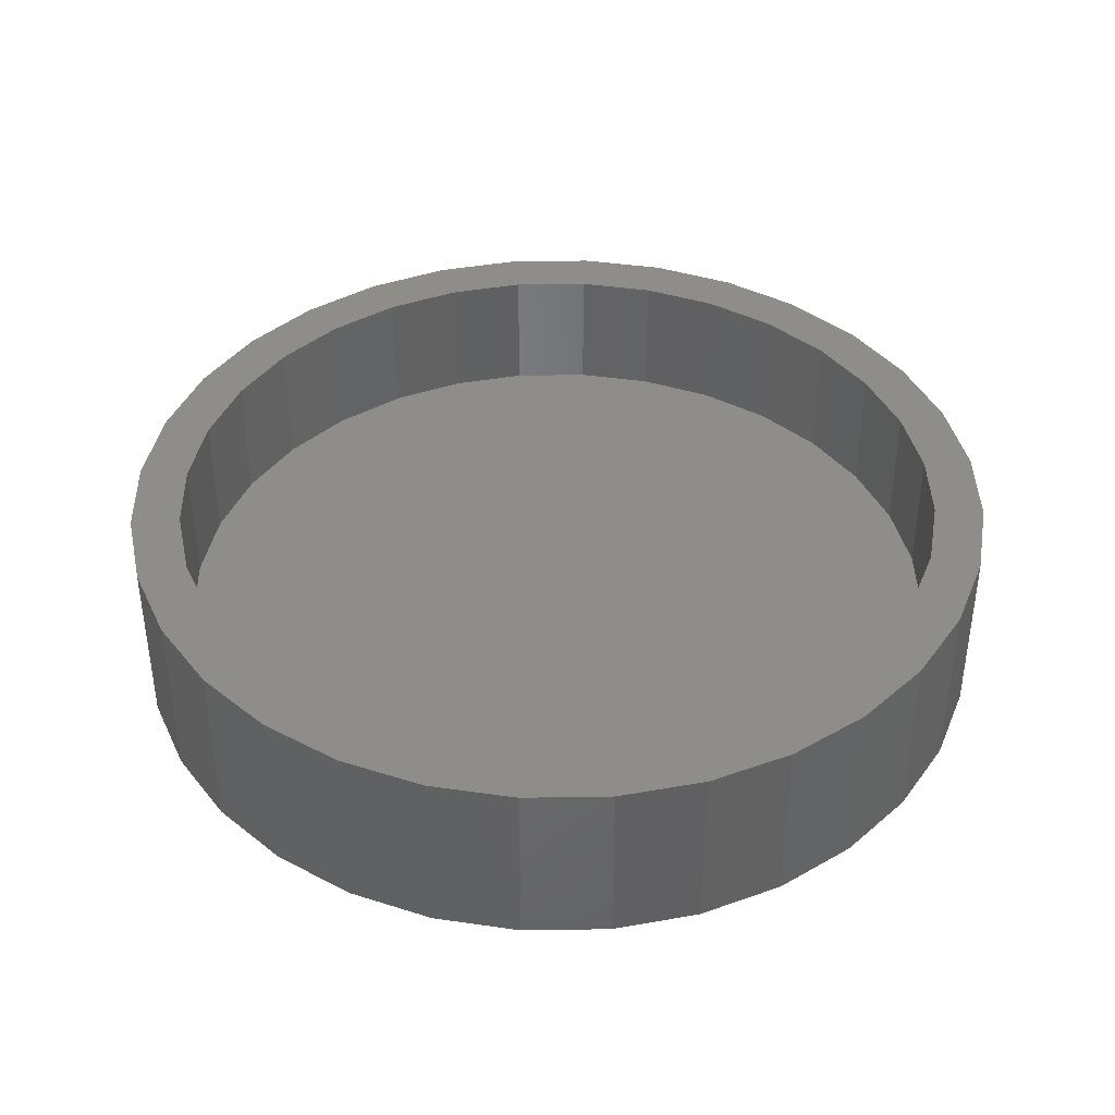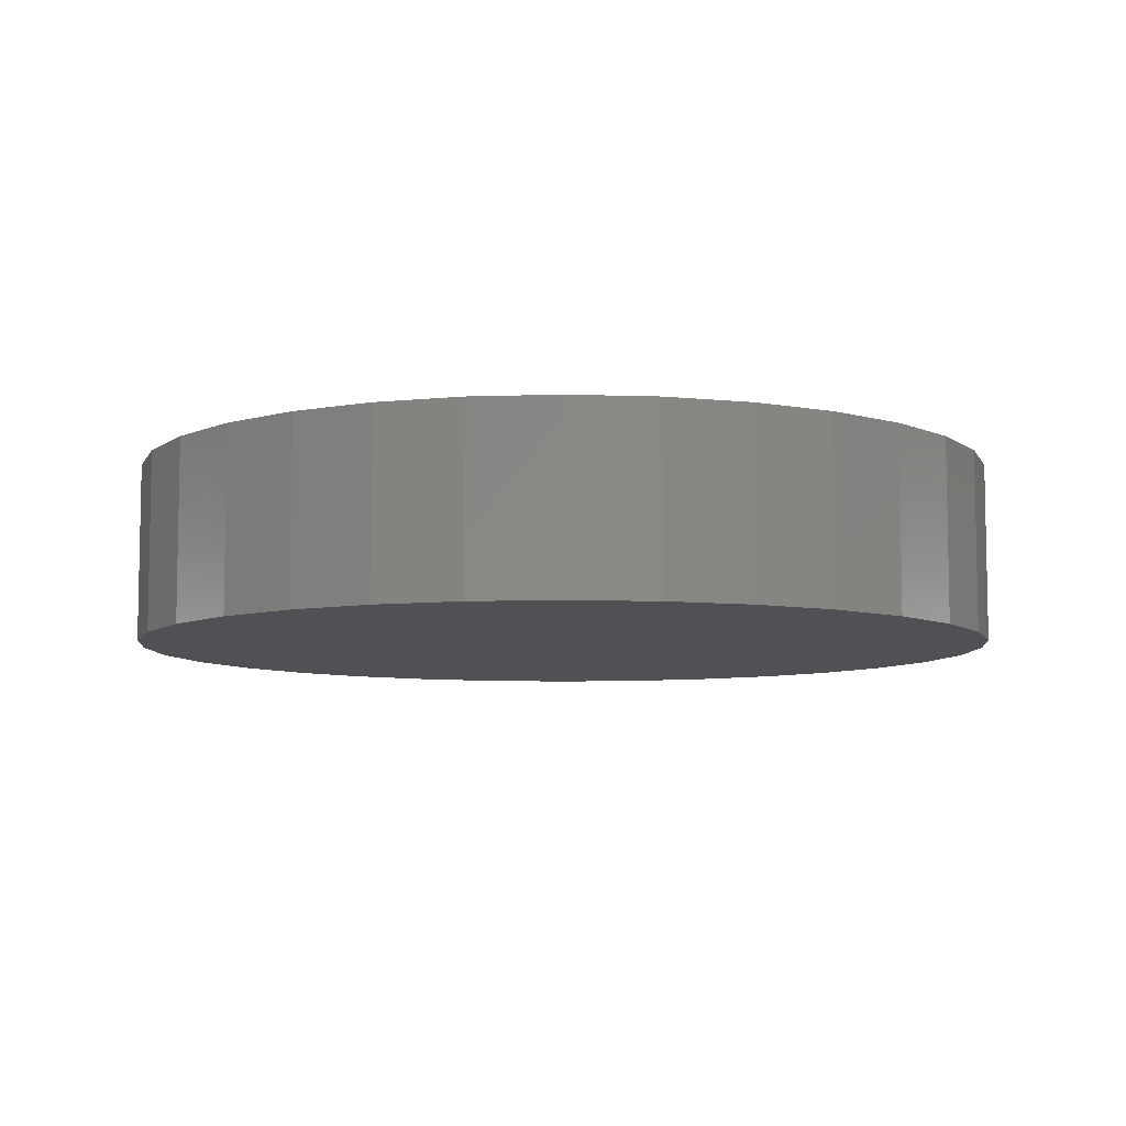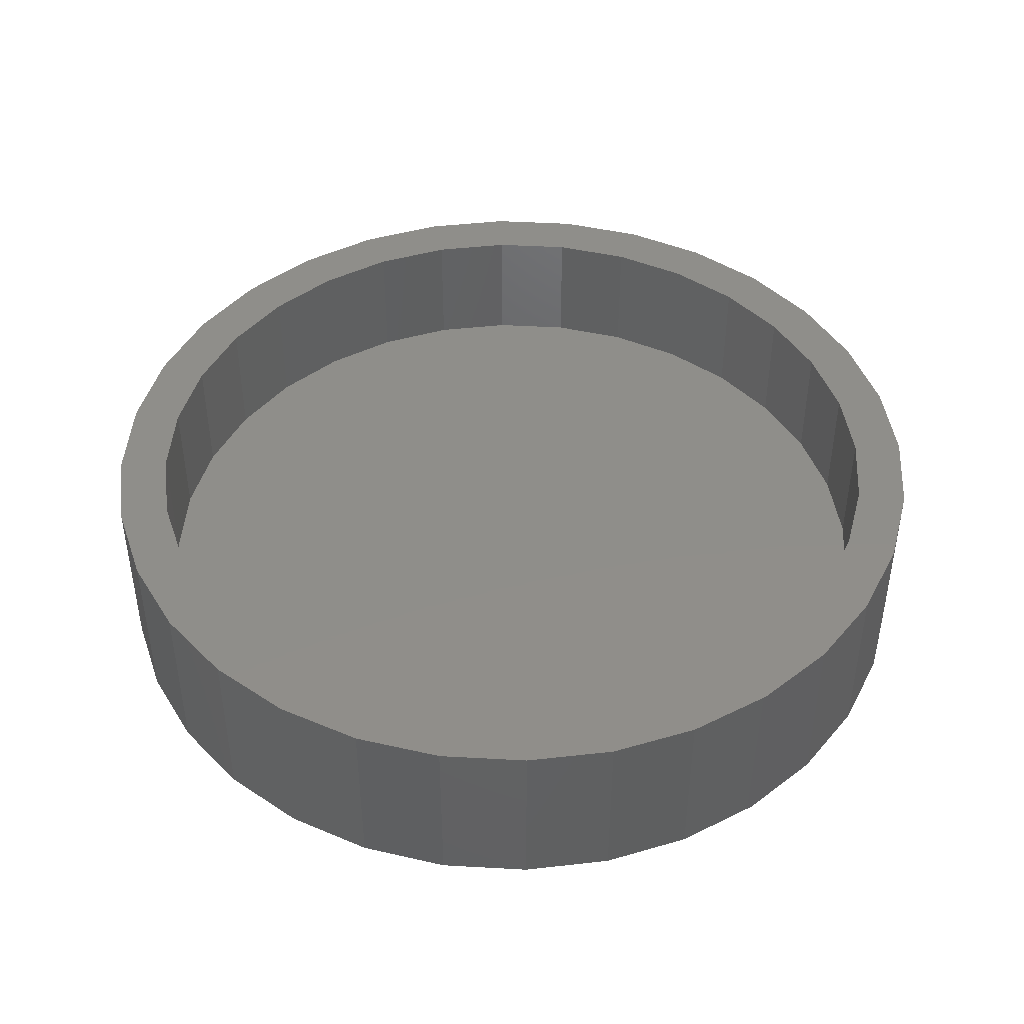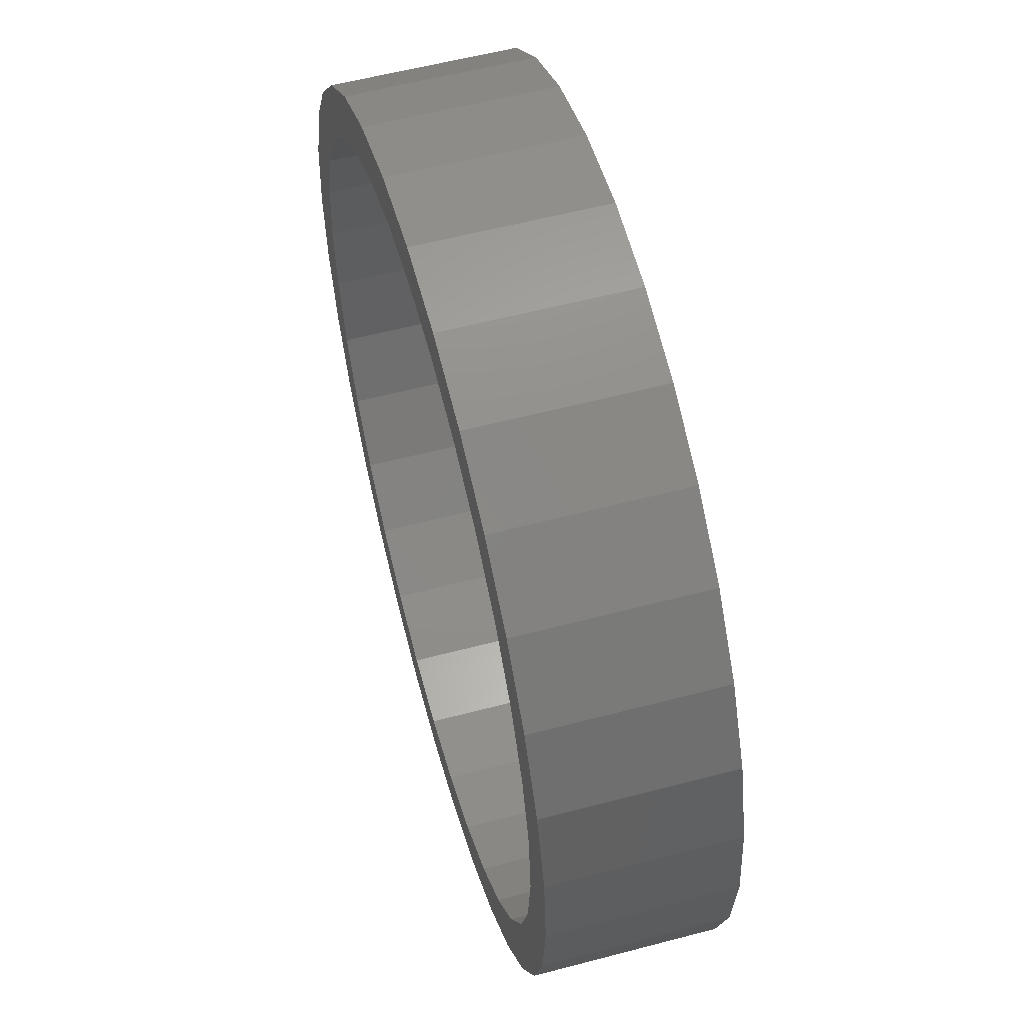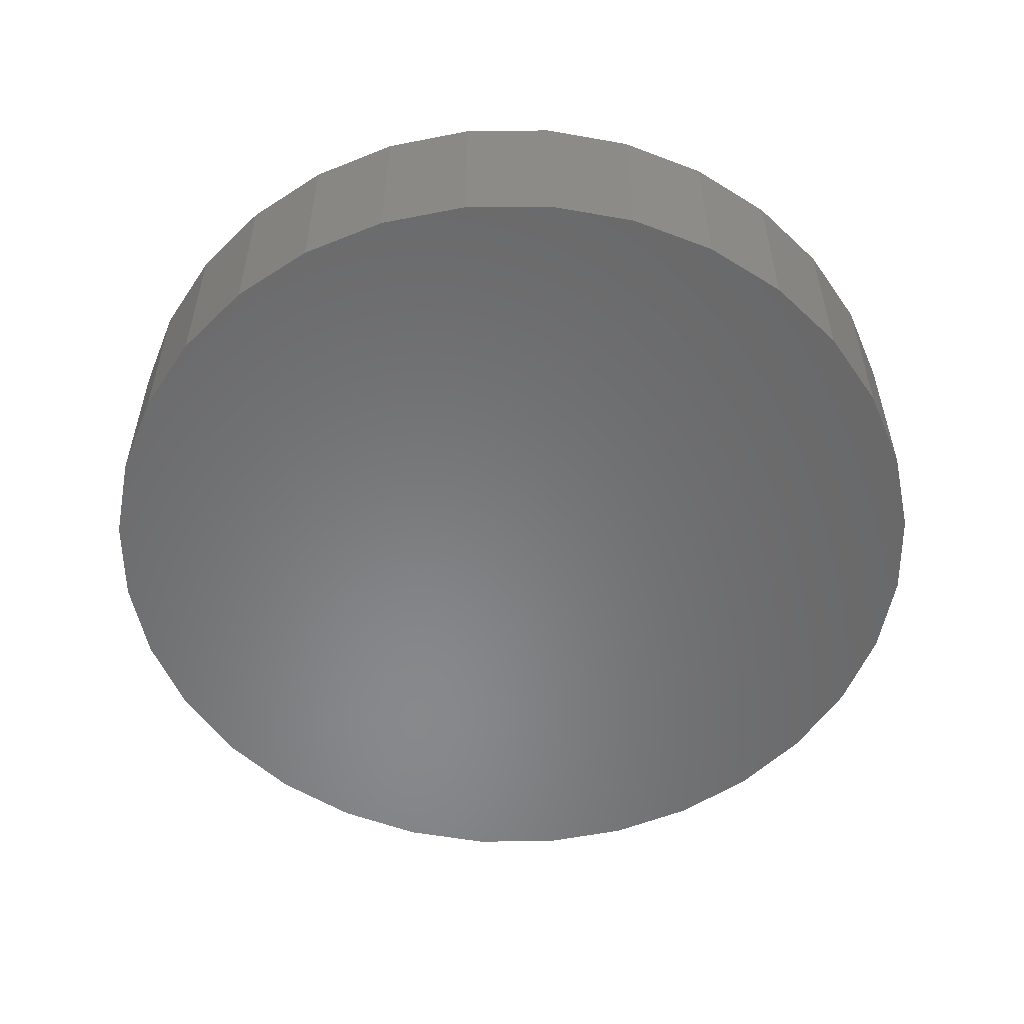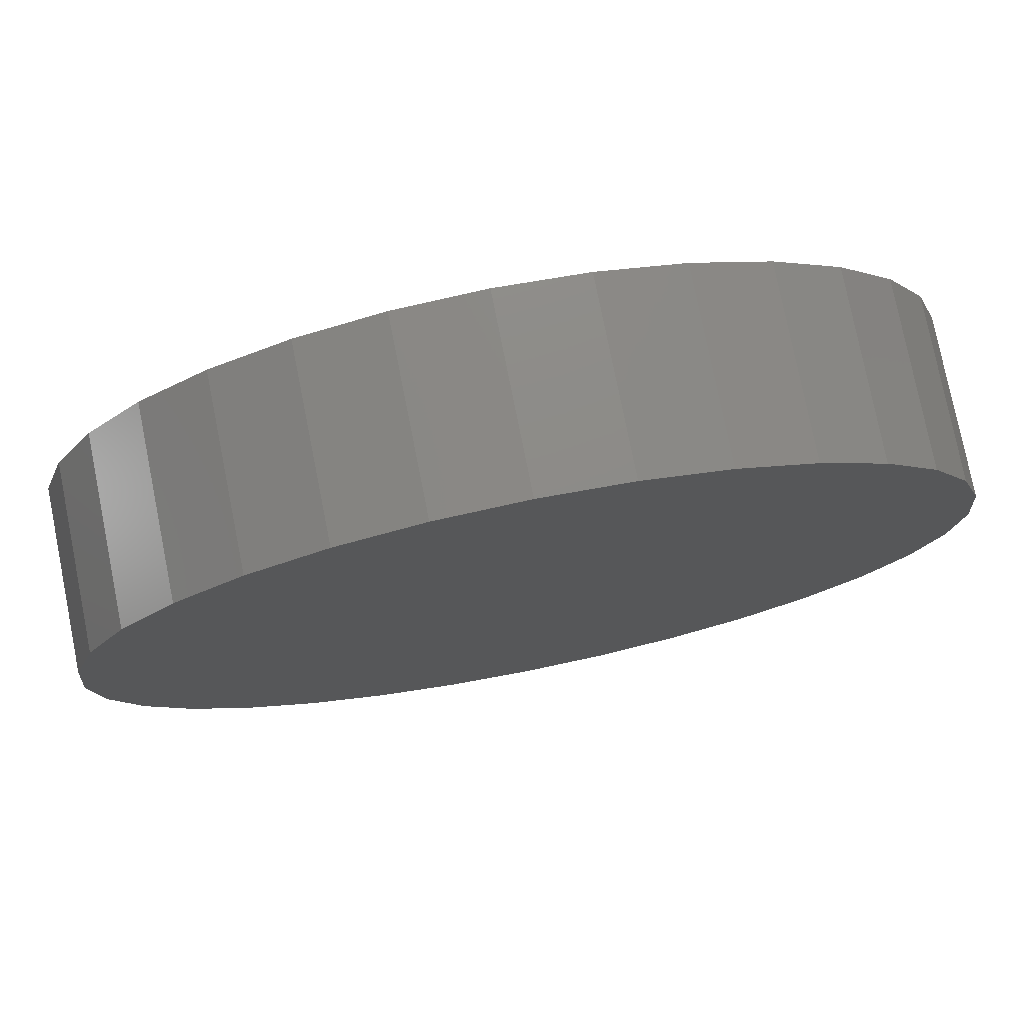
<metadata>
{"format":"stl","ext":"stl","renderer":"f3d","projection":"perspective","resolution":1024,"background":"white","views":[{"elev":40.3,"azim":-153.0,"up":"+Z"},{"elev":-7.5,"azim":-90.0,"up":"+Z"},{"elev":44.5,"azim":-46.9,"up":"+Z"},{"elev":57.0,"azim":74.6,"up":"+Y"},{"elev":-55.0,"azim":-173.8,"up":"+Z"},{"elev":77.3,"azim":168.7,"up":"+Y"}]}
</metadata>
<code>
# stl→obj: 128 verts, 252 faces
v -0.3386 0.3465 0.2109
v -0.4515 0.3069 0.2109
v -0.3995 0.2722 0.2109
v 0.2193 0.5104 0.2109
v 0.007895 0.49 0.2109
v 0.1035 0.4806 0.2109
v 0.1157 0.5419 0.2109
v 0.007895 0.5525 0.2109
v -0.2035 0.5104 0.2109
v -0.09989 0.5419 0.2109
v -0.3828 0.3907 0.2109
v -0.2643 0.4074 0.2109
v -0.299 0.4594 0.2109
v -0.1796 0.4527 0.2109
v -0.08769 0.4806 0.2109
v -0.4448 0.1875 0.2109
v -0.5025 0.2114 0.2109
v -0.4727 0.09559 0.2109
v -0.534 0.1078 0.2109
v -0.4821 6e-17 0.2109
v -0.5446 6.766e-17 0.2109
v -0.4727 -0.09559 0.2109
v -0.534 -0.1078 0.2109
v -0.4448 -0.1875 0.2109
v -0.5025 -0.2114 0.2109
v -0.3995 -0.2722 0.2109
v -0.4515 -0.3069 0.2109
v -0.3386 -0.3465 0.2109
v -0.3828 -0.3907 0.2109
v -0.2643 -0.4074 0.2109
v -0.1796 -0.4527 0.2109
v -0.299 -0.4594 0.2109
v -0.08769 -0.4806 0.2109
v -0.2035 -0.5104 0.2109
v 0.007895 -0.49 0.2109
v 0.1157 -0.5419 0.2109
v 0.2193 -0.5104 0.2109
v 0.007895 -0.5525 0.2109
v -0.09989 -0.5419 0.2109
v 0.3148 0.4594 0.2109
v 0.1954 0.4527 0.2109
v 0.3985 0.3907 0.2109
v 0.2801 0.4074 0.2109
v 0.4673 0.3069 0.2109
v 0.3544 0.3465 0.2109
v 0.4153 0.2722 0.2109
v 0.5183 0.2114 0.2109
v 0.4606 0.1875 0.2109
v 0.5497 0.1078 0.2109
v 0.4884 0.09559 0.2109
v 0.5604 0 0.2109
v 0.4979 0 0.2109
v 0.5497 -0.1078 0.2109
v 0.4884 -0.09559 0.2109
v 0.5183 -0.2114 0.2109
v 0.4606 -0.1875 0.2109
v 0.4673 -0.3069 0.2109
v 0.4153 -0.2722 0.2109
v 0.3985 -0.3907 0.2109
v 0.3544 -0.3465 0.2109
v 0.2801 -0.4074 0.2109
v 0.3148 -0.4594 0.2109
v 0.1954 -0.4527 0.2109
v 0.1035 -0.4806 0.2109
v 0.007895 -0.49 0.04688
v 0.1035 -0.4806 0.04688
v 0.1954 -0.4527 0.04688
v 0.2801 -0.4074 0.04688
v 0.3544 -0.3465 0.04688
v 0.4153 -0.2722 0.04688
v 0.4606 -0.1875 0.04688
v 0.4884 -0.09559 0.04688
v 0.4979 -1.2e-16 0.04688
v -0.08769 -0.4806 0.04688
v -0.1796 -0.4527 0.04688
v -0.2643 -0.4074 0.04688
v -0.3386 -0.3465 0.04688
v -0.3995 -0.2722 0.04688
v -0.4448 -0.1875 0.04688
v -0.4727 -0.09559 0.04688
v -0.4821 -3.752e-16 0.04688
v 0.007895 0.49 0.04688
v -0.08769 0.4806 0.04688
v -0.1796 0.4527 0.04688
v -0.2643 0.4074 0.04688
v -0.3386 0.3465 0.04688
v -0.3995 0.2722 0.04688
v -0.4448 0.1875 0.04688
v -0.4727 0.09559 0.04688
v 0.1035 0.4806 0.04688
v 0.1954 0.4527 0.04688
v 0.2801 0.4074 0.04688
v 0.3544 0.3465 0.04688
v 0.4153 0.2722 0.04688
v 0.4606 0.1875 0.04688
v 0.4884 0.09559 0.04688
v 0.5604 -1.353e-16 -0.01562
v 0.5497 -0.1078 -0.01562
v 0.5183 -0.2114 -0.01562
v 0.4673 -0.3069 -0.01562
v 0.3985 -0.3907 -0.01562
v 0.3148 -0.4594 -0.01562
v 0.2193 -0.5104 -0.01562
v 0.1157 -0.5419 -0.01562
v 0.007895 -0.5525 -0.01562
v -0.09989 -0.5419 -0.01562
v -0.2035 -0.5104 -0.01562
v -0.299 -0.4594 -0.01562
v -0.3828 -0.3907 -0.01562
v -0.4515 -0.3069 -0.01562
v -0.5025 -0.2114 -0.01562
v -0.534 -0.1078 -0.01562
v -0.5446 6.766e-17 -0.01562
v -0.534 0.1078 -0.01562
v -0.5025 0.2114 -0.01562
v -0.4515 0.3069 -0.01562
v -0.3828 0.3907 -0.01562
v -0.299 0.4594 -0.01562
v -0.2035 0.5104 -0.01562
v -0.09989 0.5419 -0.01562
v 0.007895 0.5525 -0.01562
v 0.1157 0.5419 -0.01562
v 0.2193 0.5104 -0.01562
v 0.3148 0.4594 -0.01562
v 0.3985 0.3907 -0.01562
v 0.4673 0.3069 -0.01562
v 0.5183 0.2114 -0.01562
v 0.5497 0.1078 -0.01562
f 1 2 3
f 4 5 6
f 4 7 5
f 5 7 8
f 5 8 9
f 9 8 10
f 2 1 11
f 11 1 12
f 11 12 13
f 13 12 14
f 13 14 9
f 9 14 15
f 9 15 5
f 3 2 16
f 16 2 17
f 16 17 18
f 18 17 19
f 18 19 20
f 20 19 21
f 20 21 22
f 22 21 23
f 22 23 24
f 24 23 25
f 24 25 26
f 26 25 27
f 26 27 28
f 28 27 29
f 28 29 30
f 30 29 31
f 31 29 32
f 31 32 33
f 33 32 34
f 33 34 35
f 36 37 38
f 38 37 35
f 38 35 39
f 39 35 34
f 4 6 40
f 40 6 41
f 40 41 42
f 42 41 43
f 42 43 44
f 44 43 45
f 44 45 46
f 44 46 47
f 47 46 48
f 47 48 49
f 49 48 50
f 49 50 51
f 51 50 52
f 51 52 53
f 53 52 54
f 53 54 55
f 55 54 56
f 55 56 57
f 57 56 58
f 57 58 59
f 59 58 60
f 59 60 61
f 59 61 62
f 62 61 63
f 62 63 37
f 37 63 64
f 37 64 35
f 65 64 66
f 66 64 63
f 66 63 67
f 67 63 61
f 67 61 68
f 68 61 60
f 68 60 69
f 69 60 58
f 69 58 70
f 70 58 56
f 70 56 71
f 71 56 54
f 71 54 72
f 72 54 52
f 72 52 73
f 64 65 35
f 35 65 74
f 35 74 33
f 33 74 75
f 33 75 31
f 31 75 76
f 31 76 30
f 30 76 77
f 30 77 28
f 28 77 78
f 28 78 26
f 26 78 79
f 26 79 24
f 24 79 80
f 24 80 22
f 22 80 81
f 22 81 20
f 82 15 83
f 83 15 14
f 83 14 84
f 84 14 12
f 84 12 85
f 85 12 1
f 85 1 86
f 86 1 3
f 86 3 87
f 87 3 16
f 87 16 88
f 88 16 18
f 88 18 89
f 89 18 20
f 89 20 81
f 15 82 5
f 5 82 90
f 5 90 6
f 6 90 91
f 6 91 41
f 41 91 92
f 41 92 43
f 43 92 93
f 43 93 45
f 45 93 94
f 45 94 46
f 46 94 95
f 46 95 48
f 48 95 96
f 48 96 50
f 50 96 73
f 50 73 52
f 97 51 98
f 98 51 53
f 98 53 99
f 99 53 55
f 99 55 100
f 100 55 57
f 100 57 101
f 101 57 59
f 101 59 102
f 102 59 62
f 102 62 103
f 103 62 37
f 103 37 104
f 104 37 36
f 104 36 105
f 105 36 38
f 105 38 106
f 106 38 39
f 106 39 107
f 107 39 34
f 107 34 108
f 108 34 32
f 108 32 109
f 109 32 29
f 109 29 110
f 110 29 27
f 110 27 111
f 111 27 25
f 111 25 112
f 112 25 23
f 112 23 113
f 113 23 21
f 113 21 114
f 114 21 19
f 114 19 115
f 115 19 17
f 115 17 116
f 116 17 2
f 116 2 117
f 117 2 11
f 117 11 118
f 118 11 13
f 118 13 119
f 119 13 9
f 119 9 120
f 120 9 10
f 120 10 121
f 121 10 8
f 121 8 122
f 122 8 7
f 122 7 123
f 123 7 4
f 123 4 124
f 124 4 40
f 124 40 125
f 125 40 42
f 125 42 126
f 126 42 44
f 126 44 127
f 127 44 47
f 127 47 128
f 128 47 49
f 128 49 97
f 97 49 51
f 121 122 120
f 105 106 104
f 104 106 107
f 104 107 103
f 103 107 108
f 103 108 102
f 102 108 109
f 102 109 101
f 101 109 110
f 101 110 100
f 100 110 111
f 100 111 99
f 99 111 112
f 99 112 98
f 98 112 113
f 98 113 97
f 97 113 114
f 97 114 128
f 128 114 115
f 128 115 127
f 127 115 116
f 127 116 126
f 126 116 117
f 126 117 125
f 125 117 118
f 125 118 124
f 124 118 119
f 124 119 123
f 123 119 120
f 123 120 122
f 83 90 82
f 90 83 91
f 91 83 84
f 91 84 92
f 92 84 85
f 92 85 93
f 93 85 86
f 93 86 94
f 94 86 87
f 94 87 95
f 95 87 88
f 95 88 96
f 96 88 89
f 96 89 73
f 73 89 81
f 73 81 72
f 72 81 80
f 72 80 71
f 71 80 79
f 71 79 70
f 70 79 78
f 70 78 69
f 69 78 77
f 69 77 68
f 68 77 76
f 68 76 67
f 67 76 75
f 67 75 66
f 66 75 74
f 66 74 65

</code>
